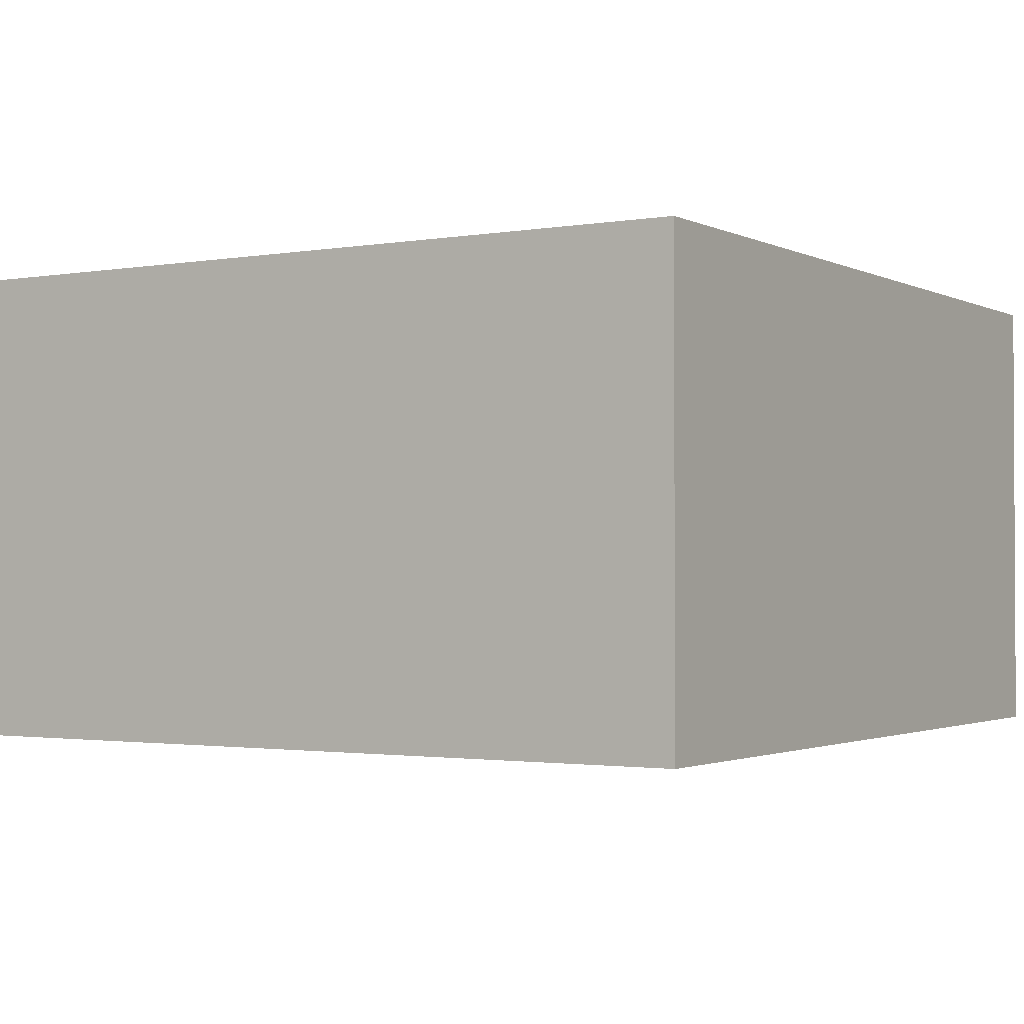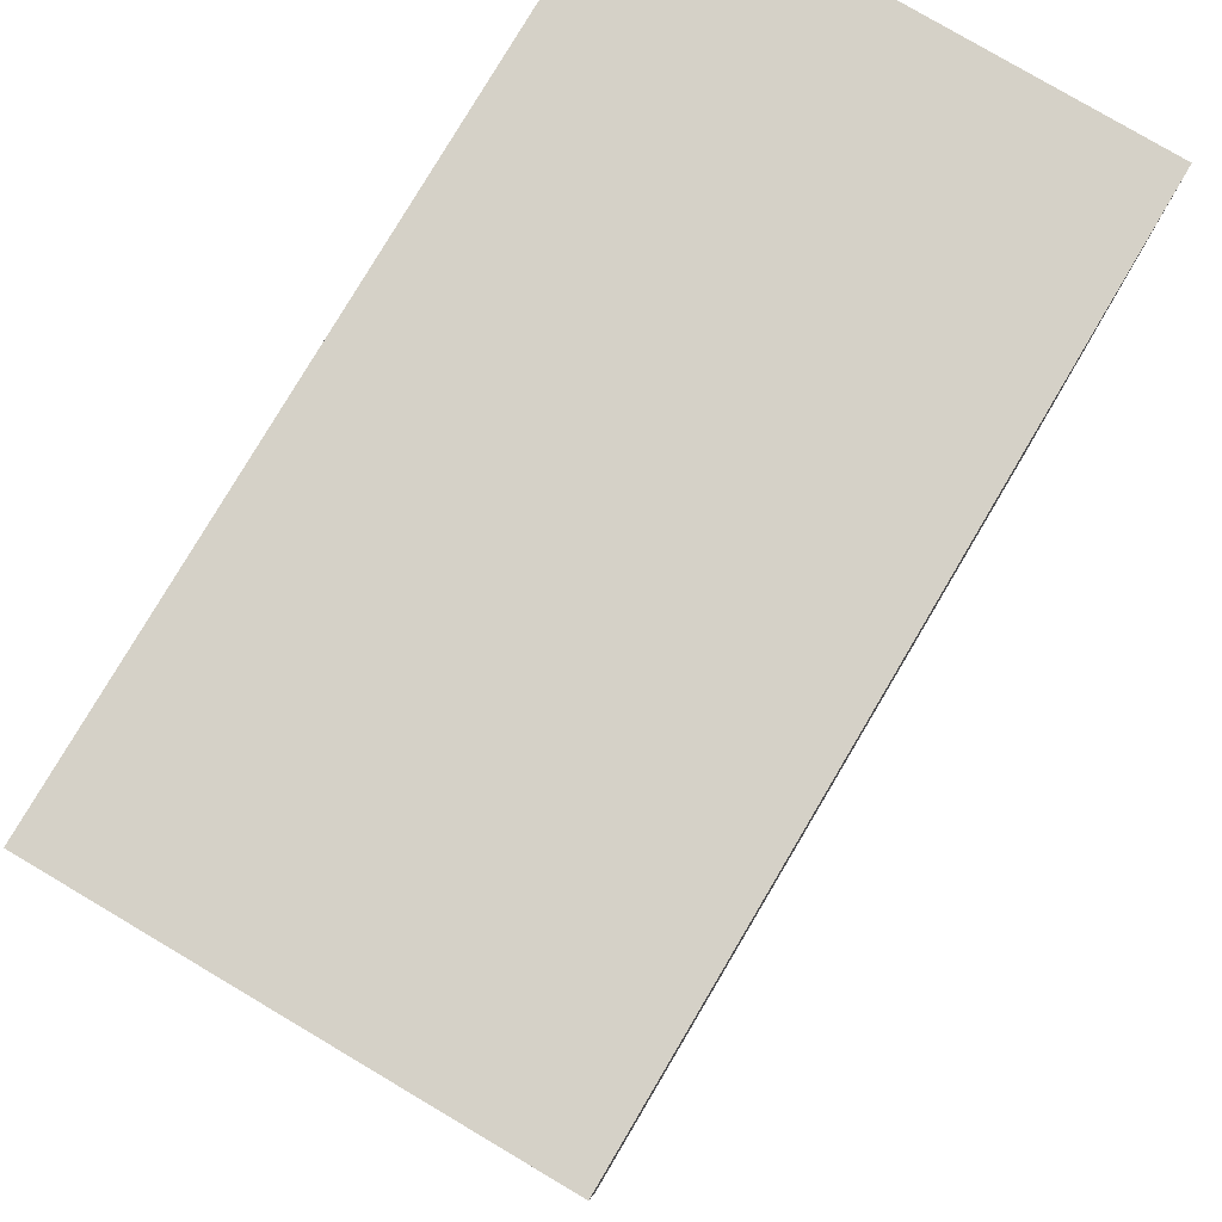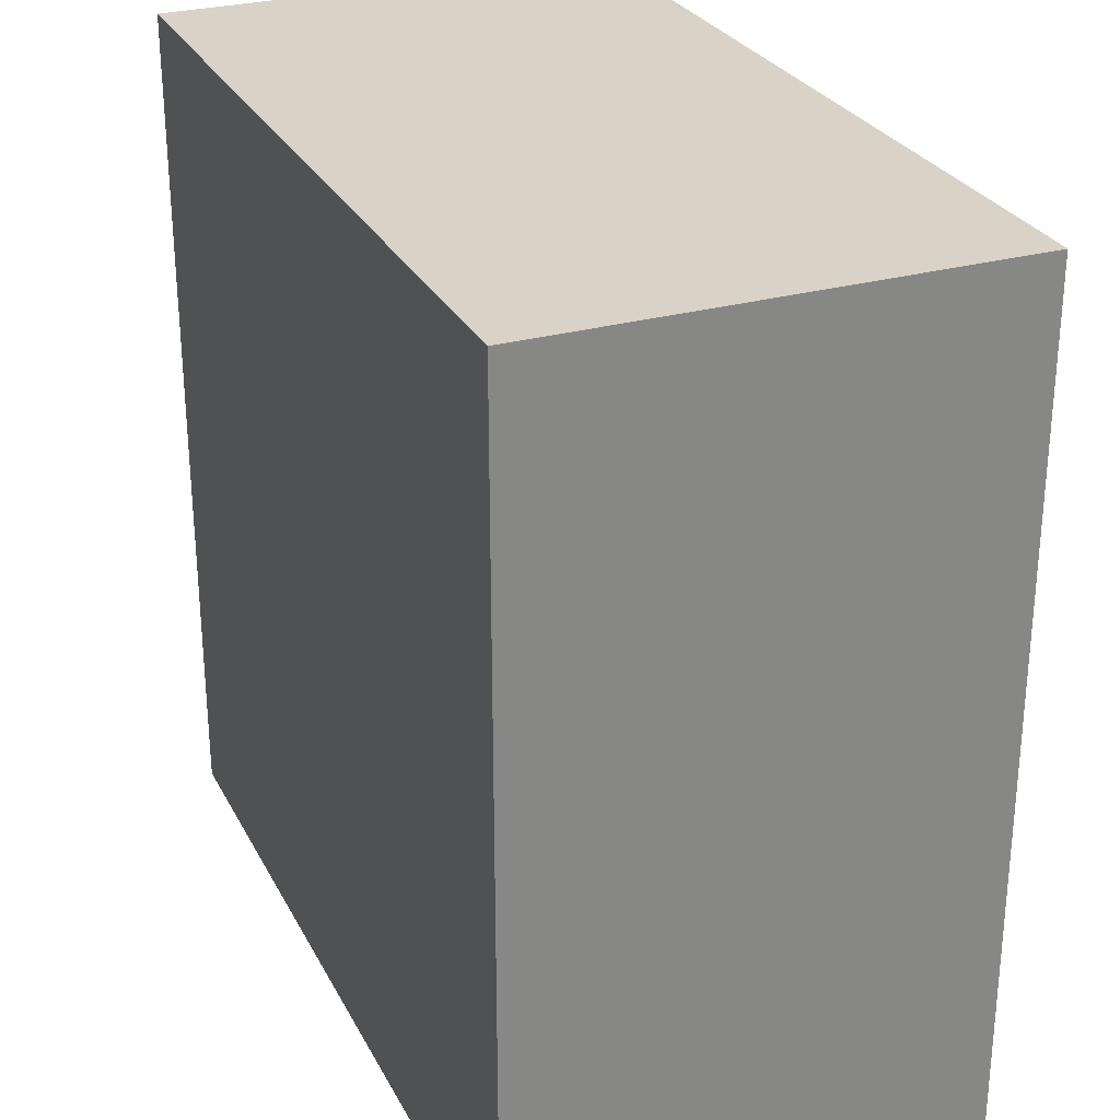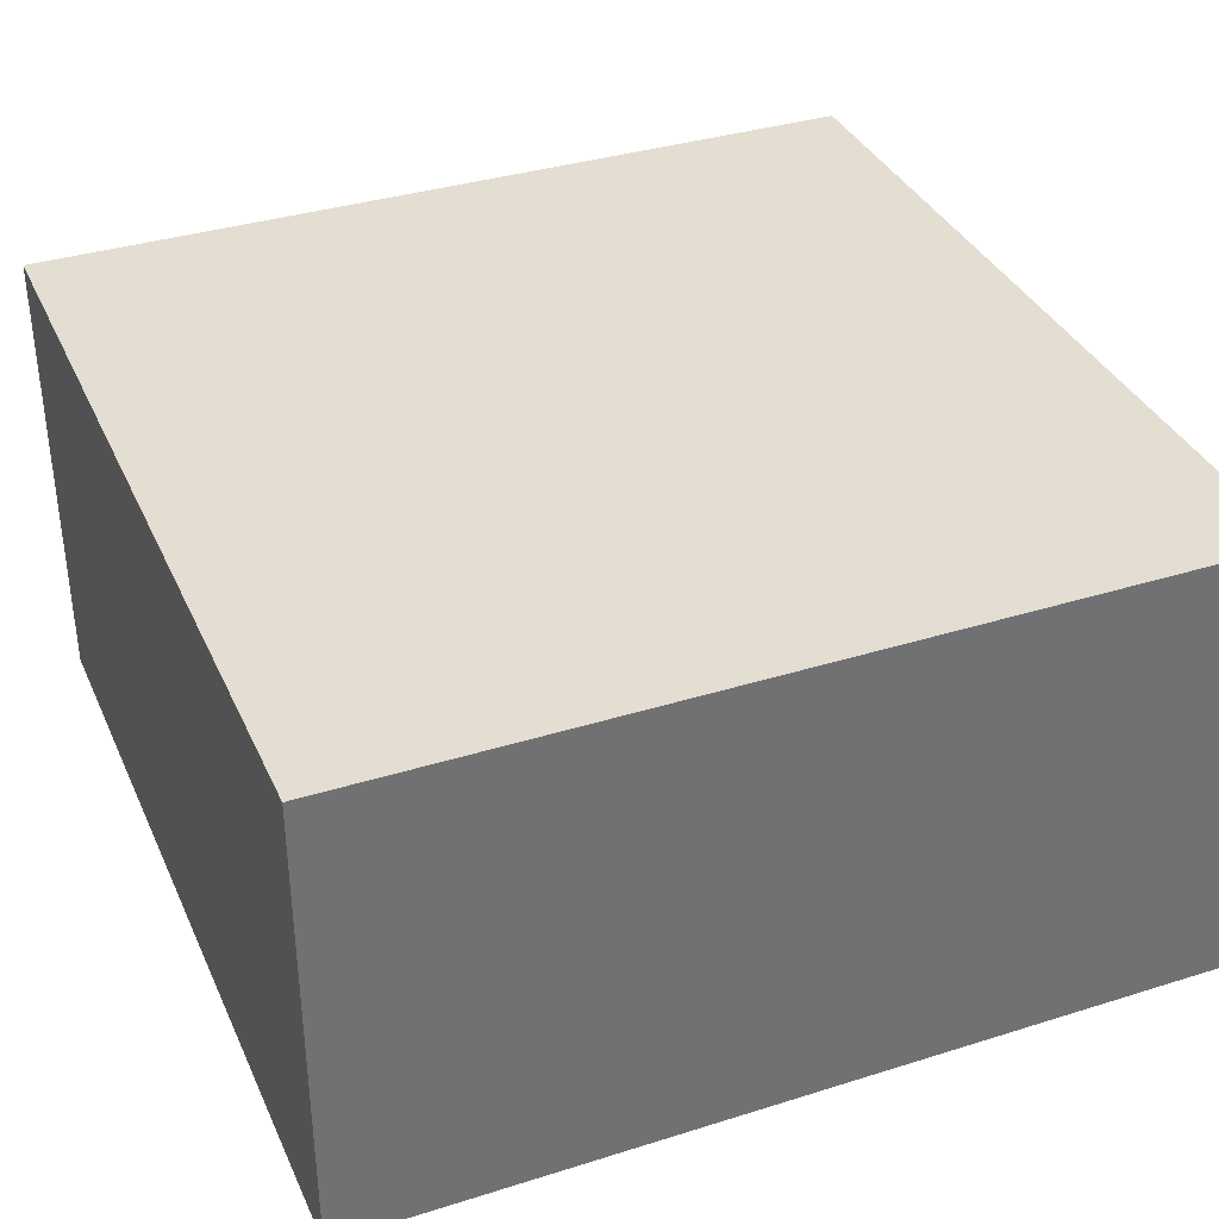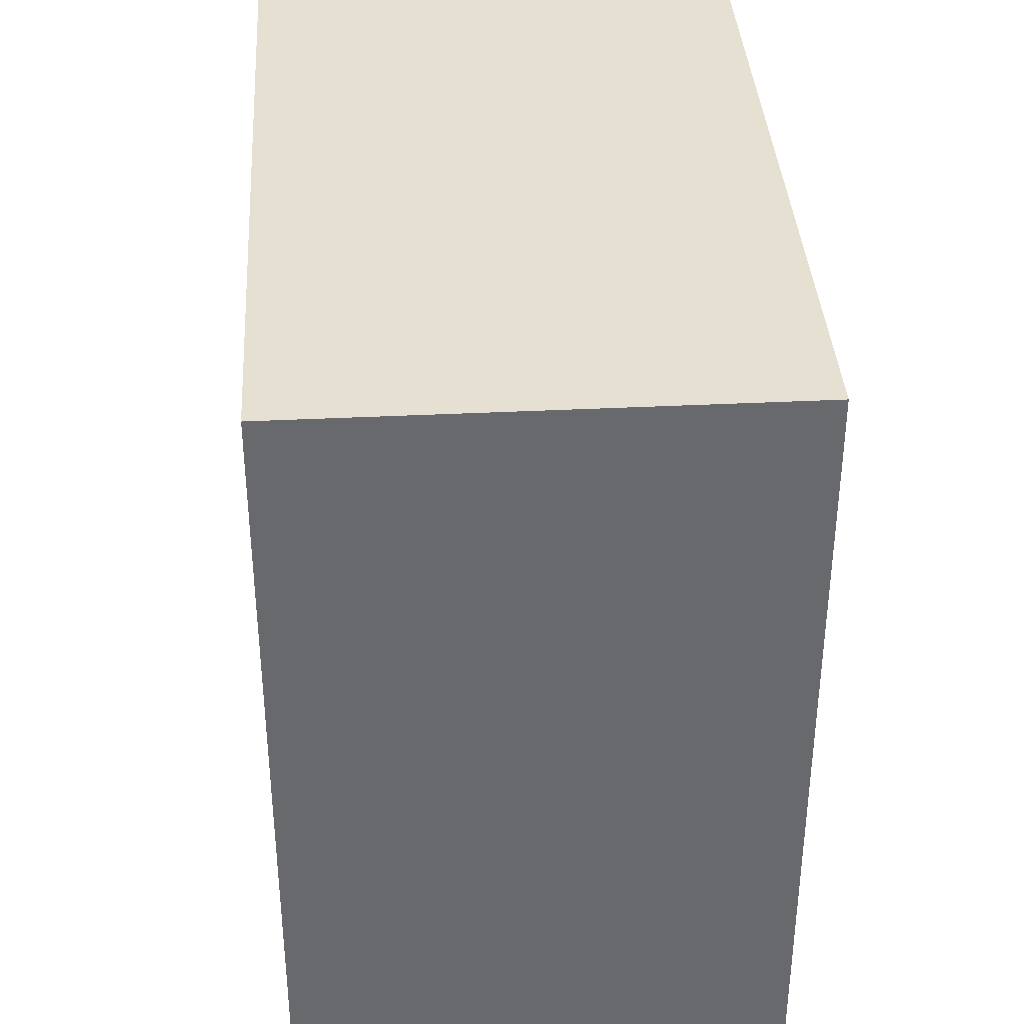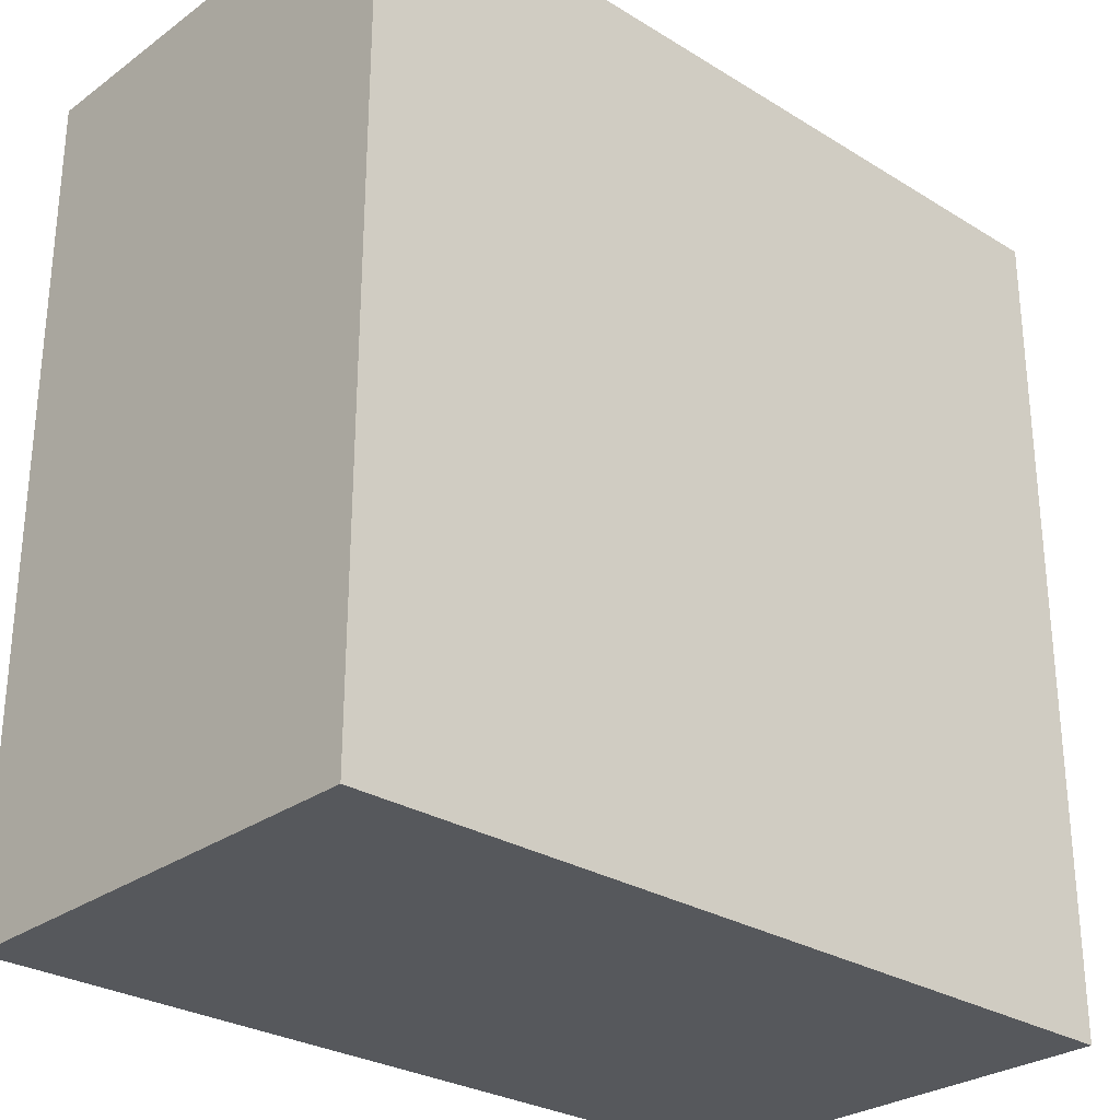
<metadata>
{"format":"obj","ext":"obj","renderer":"f3d","projection":"perspective","resolution":1024,"background":"white","views":[{"elev":-1.7,"azim":-58.2,"up":"+Y"},{"elev":79.2,"azim":120.6,"up":"+Z"},{"elev":28.1,"azim":-112.9,"up":"+Z"},{"elev":36.0,"azim":-112.3,"up":"+Y"},{"elev":37.6,"azim":86.4,"up":"+Z"},{"elev":-28.3,"azim":137.2,"up":"+Z"}]}
</metadata>
<code>
o Mesh1_Group1_Model.056
v 3 0 -0
v 3 0 -0.75
v 3 1.65 -0.75
v 3 1.65 0
v 0 0 0
v 0 0 -3
v 3 0 -3
v 3 0 -2.25
v 0 1.65 0
v 0 1.65 -3
v 3 1.65 -2.25
v 3 1.65 -3
f 2 8 11 3
f 6 8 2 5
f 6 5 9 10
f 10 9 3 11
f 12 11 8 7
f 12 7 6 10
f 5 2 1
f 6 7 8
f 9 5 1 4
f 11 12 10
f 3 9 4
f 1 2 3 4

</code>
